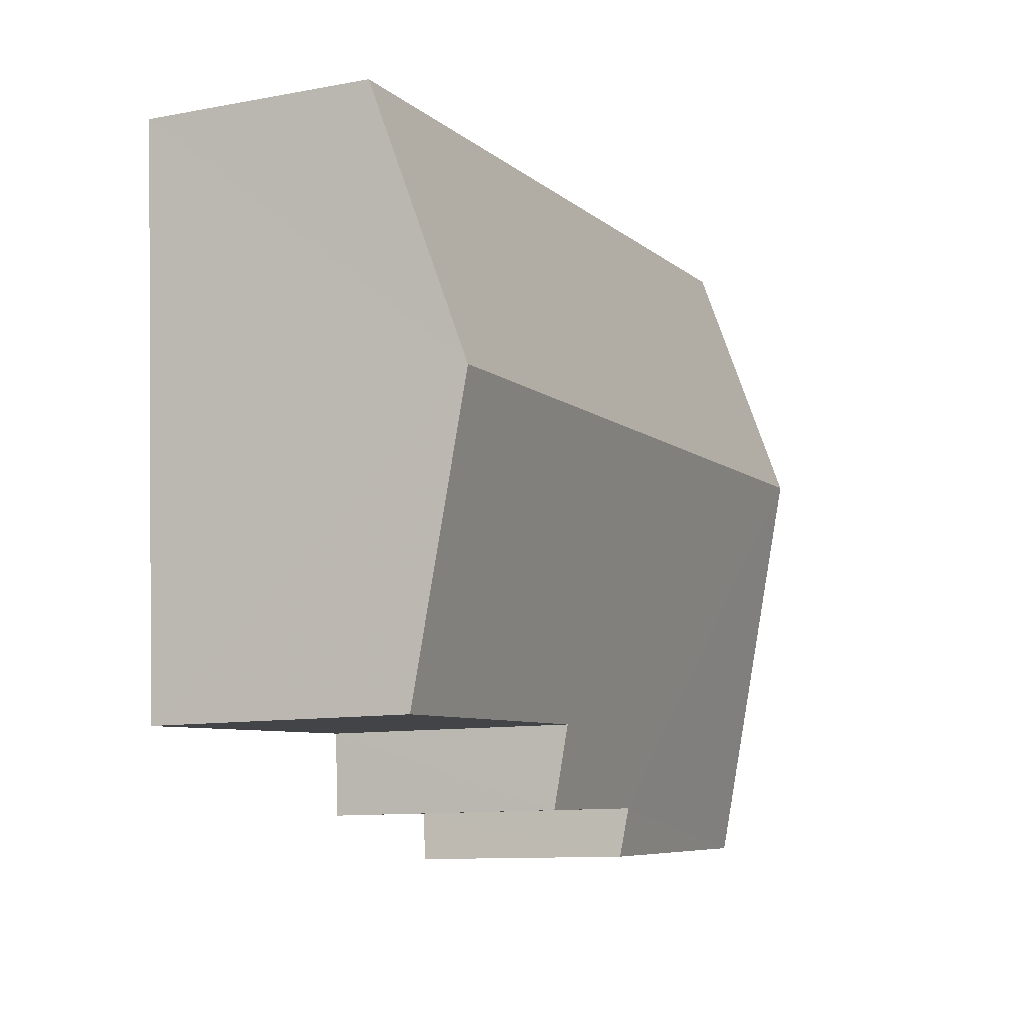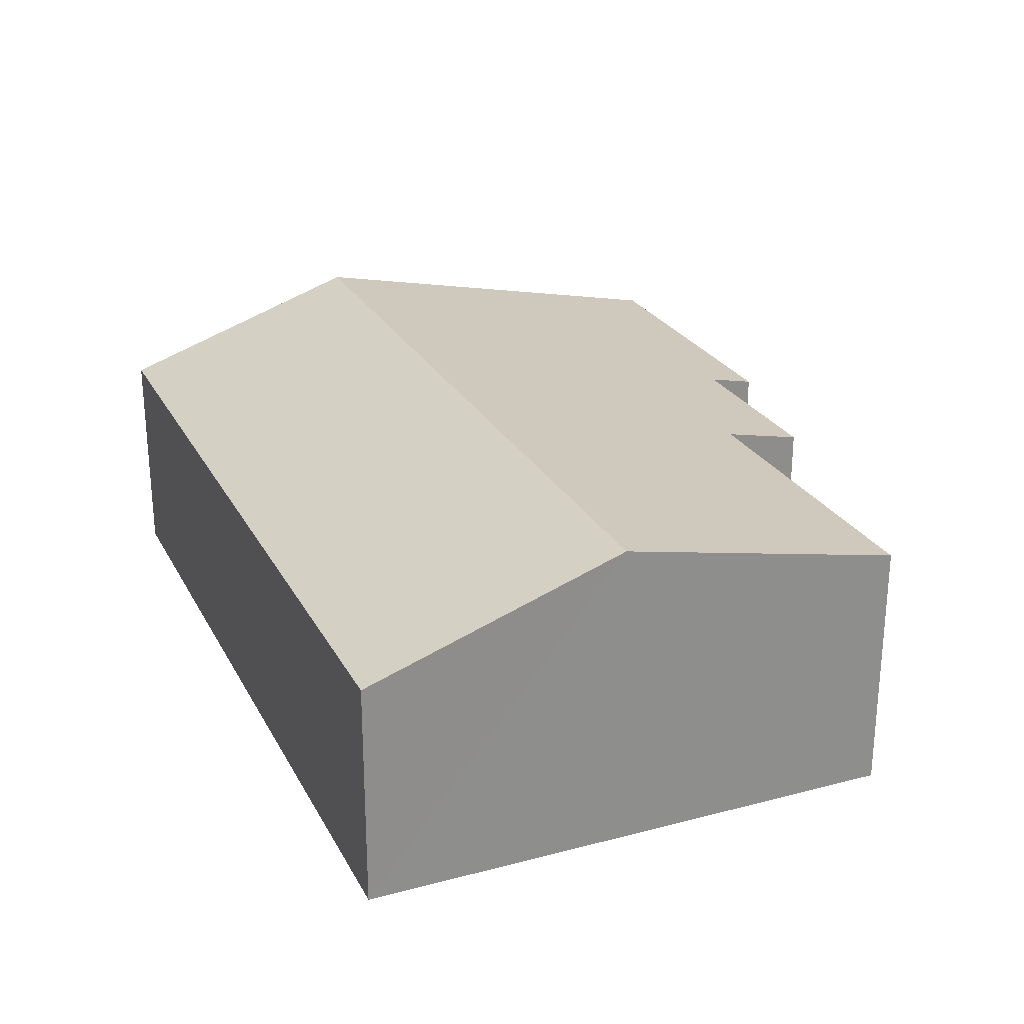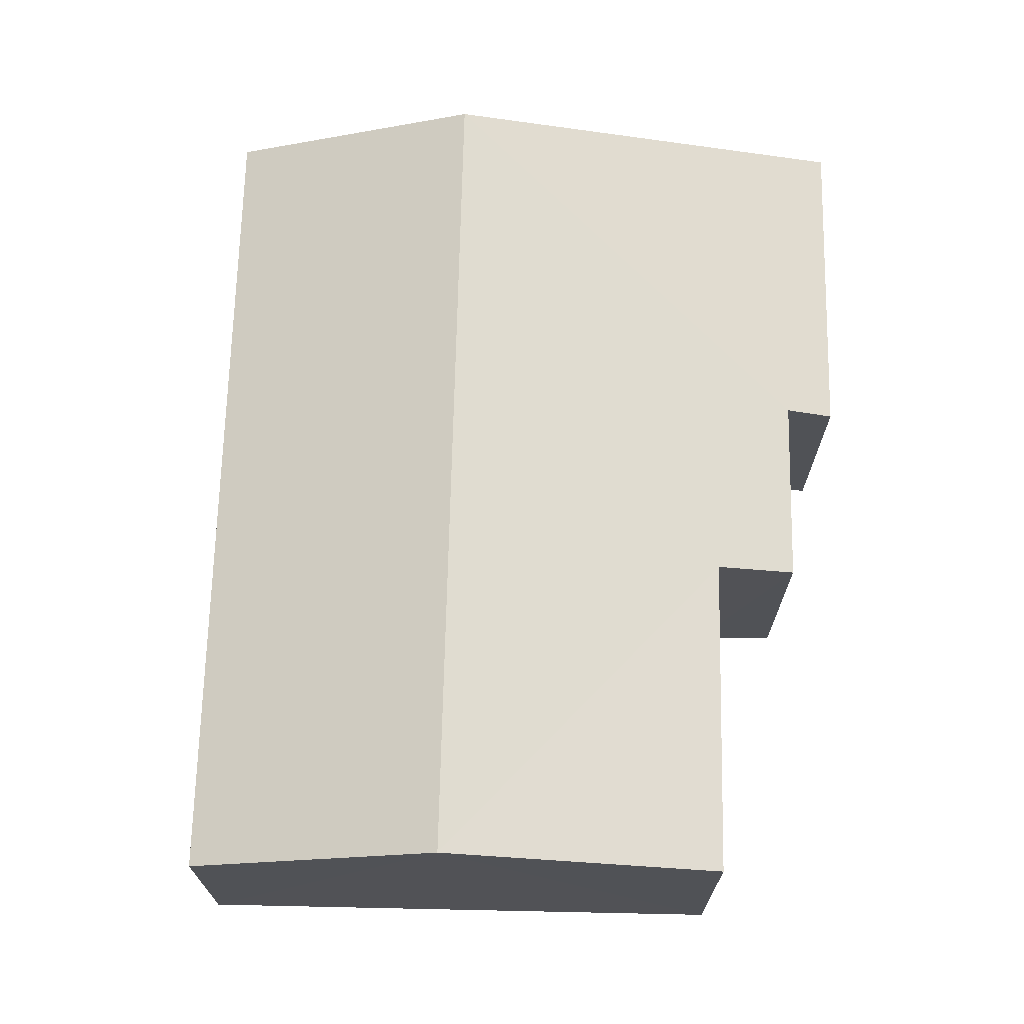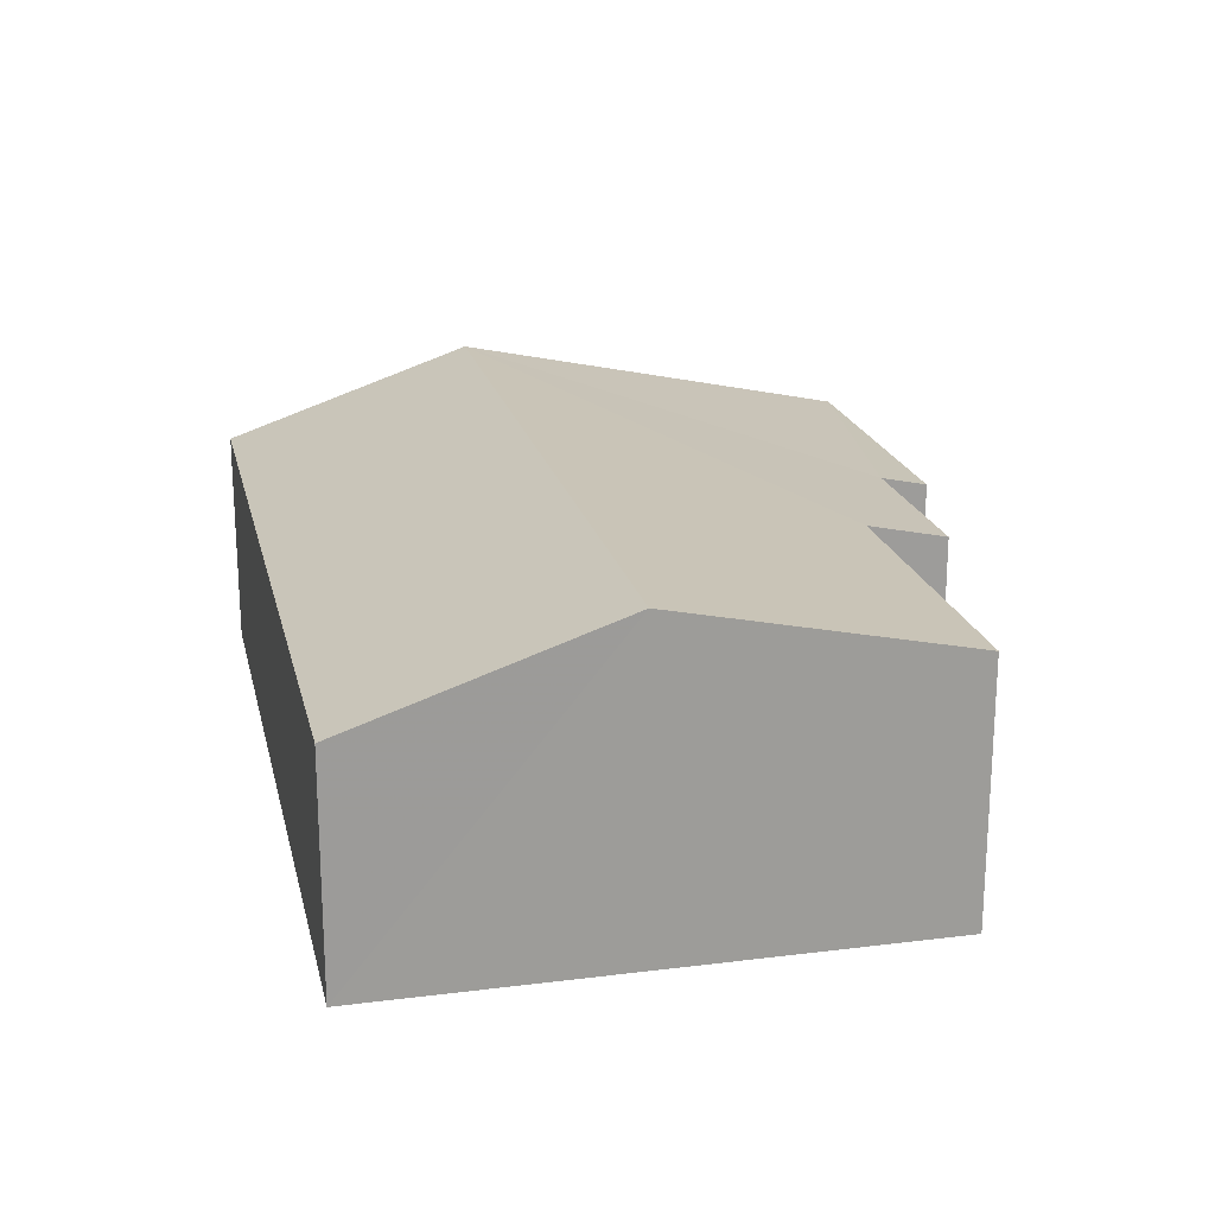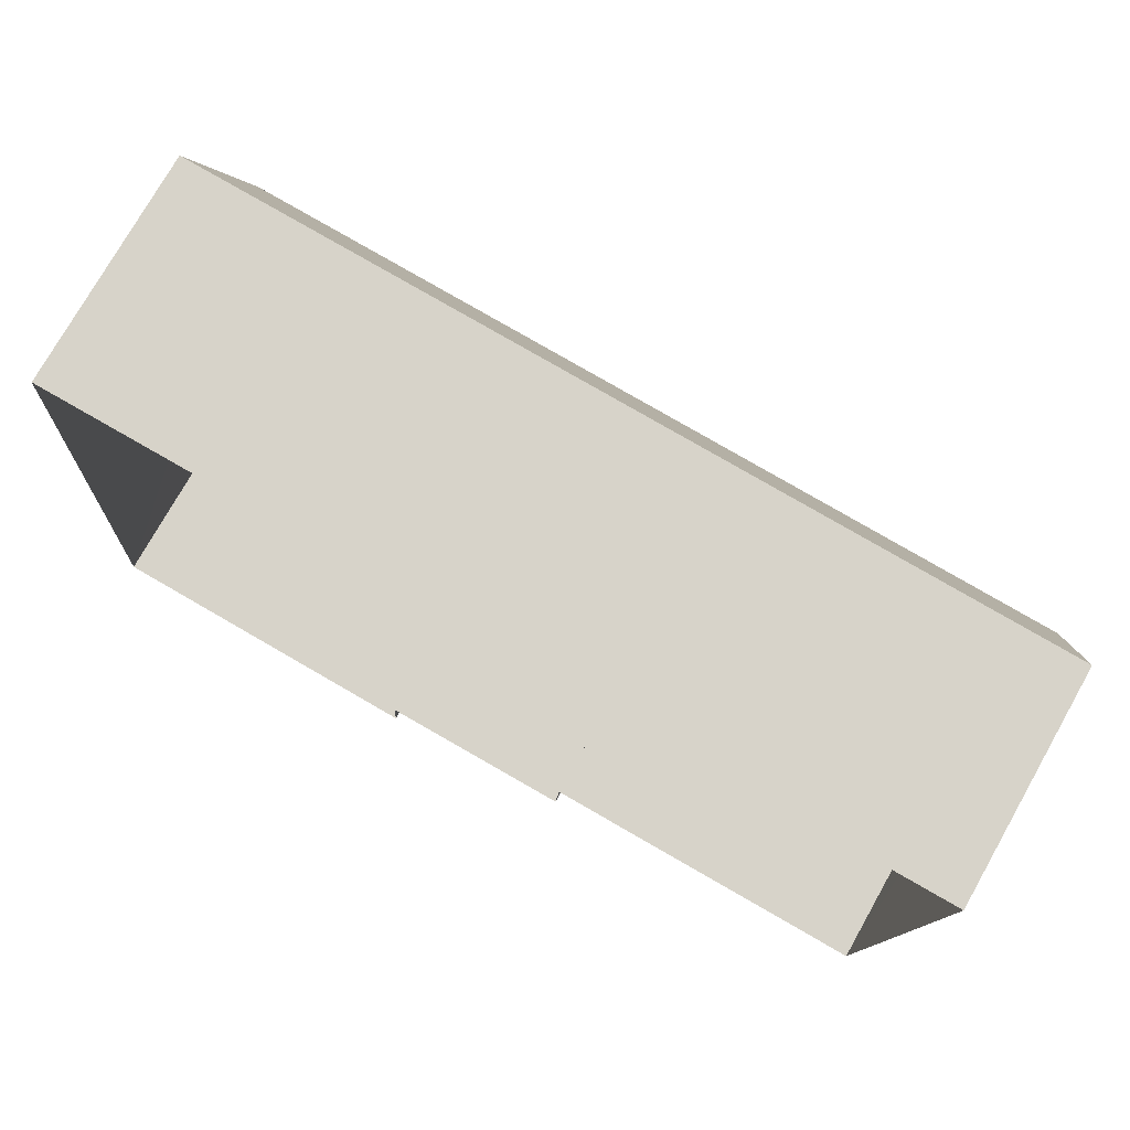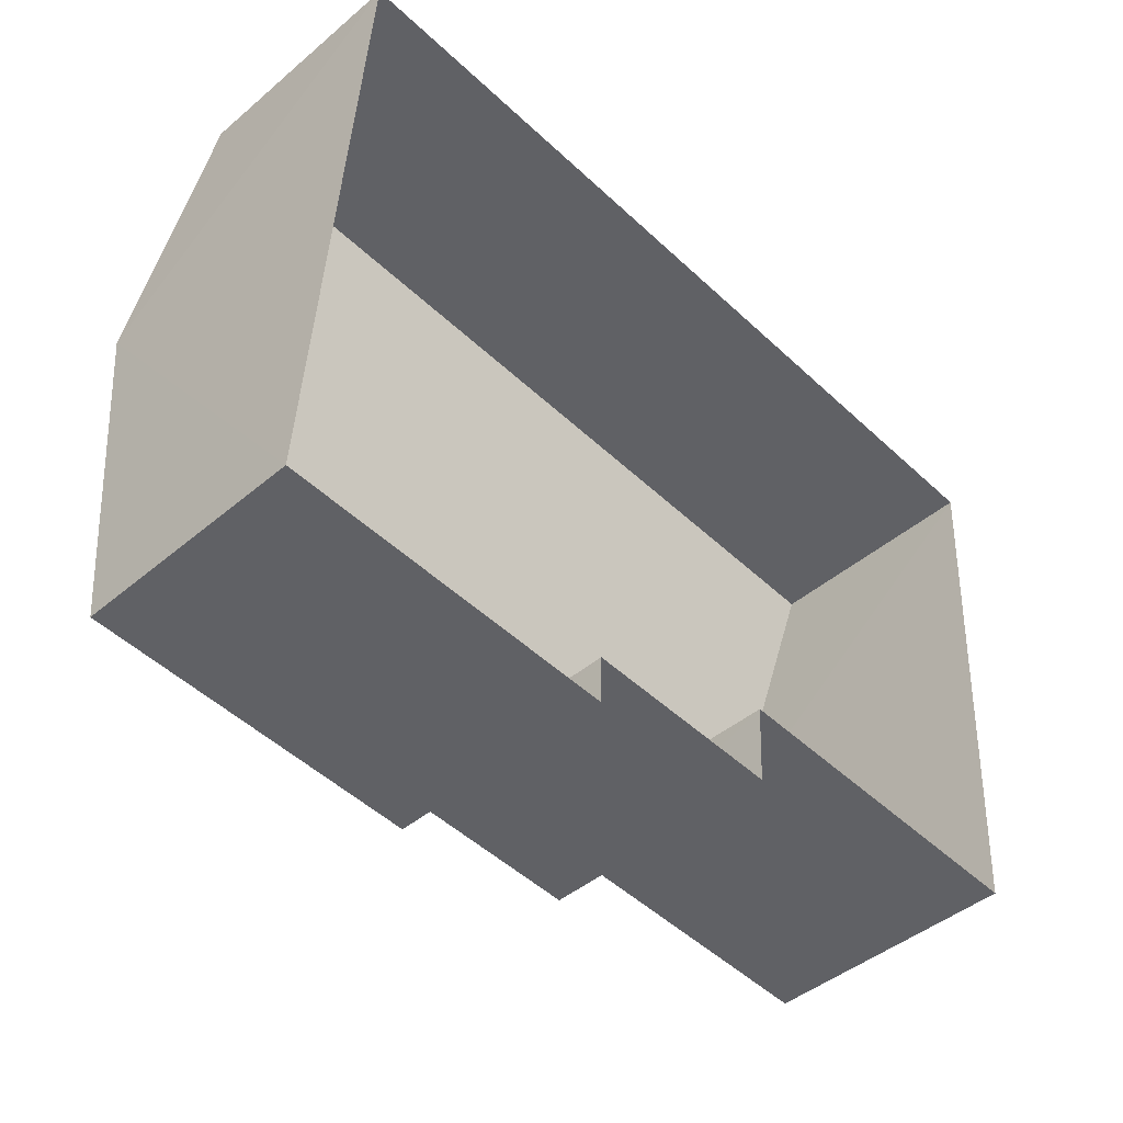
<metadata>
{"format":"obj","ext":"obj","renderer":"f3d","projection":"perspective","resolution":1024,"background":"white","views":[{"elev":-10.9,"azim":-65.3,"up":"+Y"},{"elev":25.3,"azim":-109.2,"up":"+Z"},{"elev":68.8,"azim":-85.2,"up":"+Z"},{"elev":20.2,"azim":-99.3,"up":"+Z"},{"elev":75.6,"azim":-150.5,"up":"+Y"},{"elev":-44.8,"azim":134.3,"up":"+Y"}]}
</metadata>
<code>
v -3.148e+05 4.193e+04 50.02
v -3.148e+05 4.193e+04 50.03
v -3.148e+05 4.192e+04 50.02
v -3.148e+05 4.192e+04 50.02
v -3.148e+05 4.193e+04 50.03
v -3.148e+05 4.193e+04 50.03
v -3.148e+05 4.193e+04 50.03
v -3.148e+05 4.192e+04 50.03
v -3.148e+05 4.193e+04 53.35
v -3.148e+05 4.193e+04 53.36
v -3.148e+05 4.193e+04 54.64
v -3.148e+05 4.193e+04 54.64
v -3.148e+05 4.193e+04 53.76
v -3.148e+05 4.192e+04 53.36
v -3.148e+05 4.193e+04 53.51
v -3.148e+05 4.193e+04 53.76
v -3.148e+05 4.192e+04 53.36
v -3.148e+05 4.192e+04 53.51
f 1 2 3
f 3 4 1
f 5 6 2
f 7 6 5
f 8 5 1
f 1 5 2
f 9 10 11
f 12 9 11
f 11 13 12
f 14 12 15
f 11 16 13
f 14 15 17
f 15 13 18
f 12 13 15
f 10 6 11
f 6 7 11
f 7 16 11
f 18 5 8
f 18 13 5
f 10 2 6
f 10 9 2
f 17 1 4
f 17 15 1
f 16 7 5
f 13 16 5
f 18 8 1
f 15 18 1
f 14 3 12
f 3 2 12
f 2 9 12
f 17 4 3
f 14 17 3

</code>
